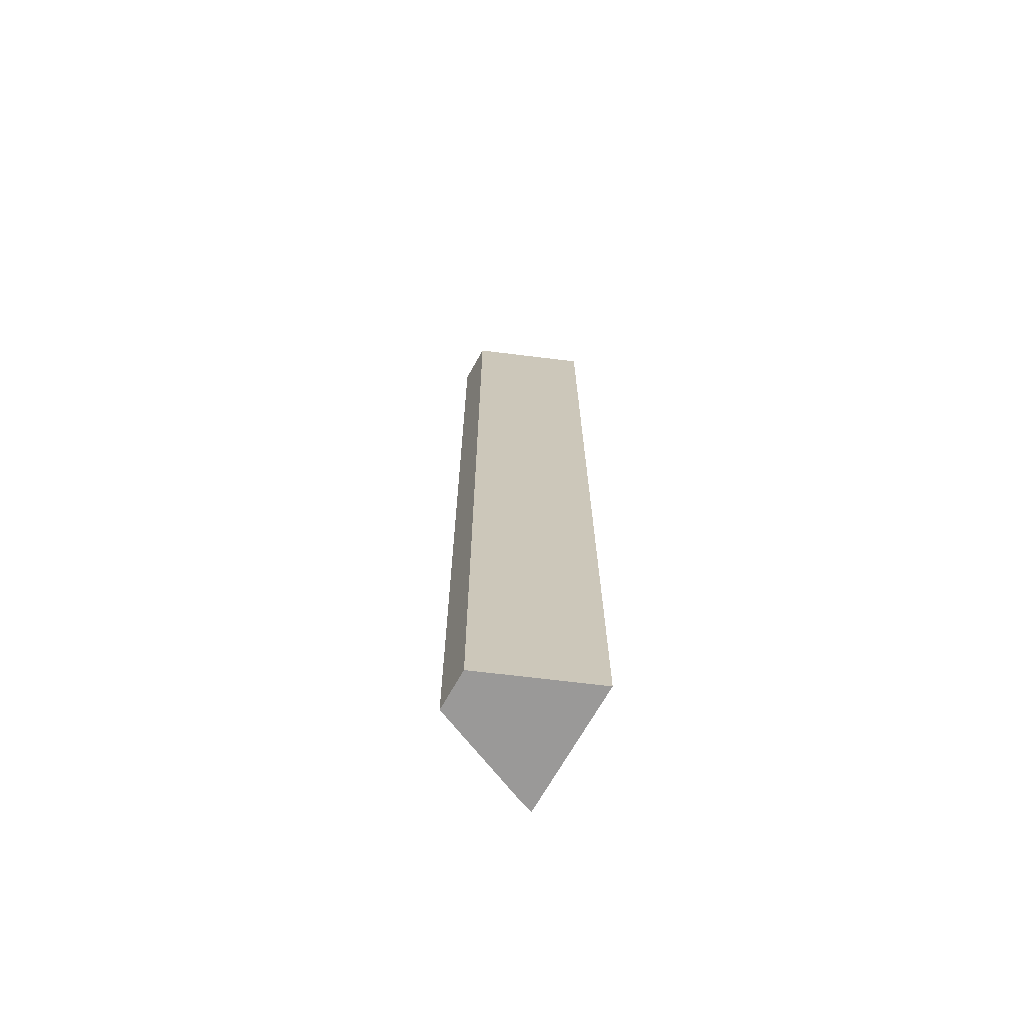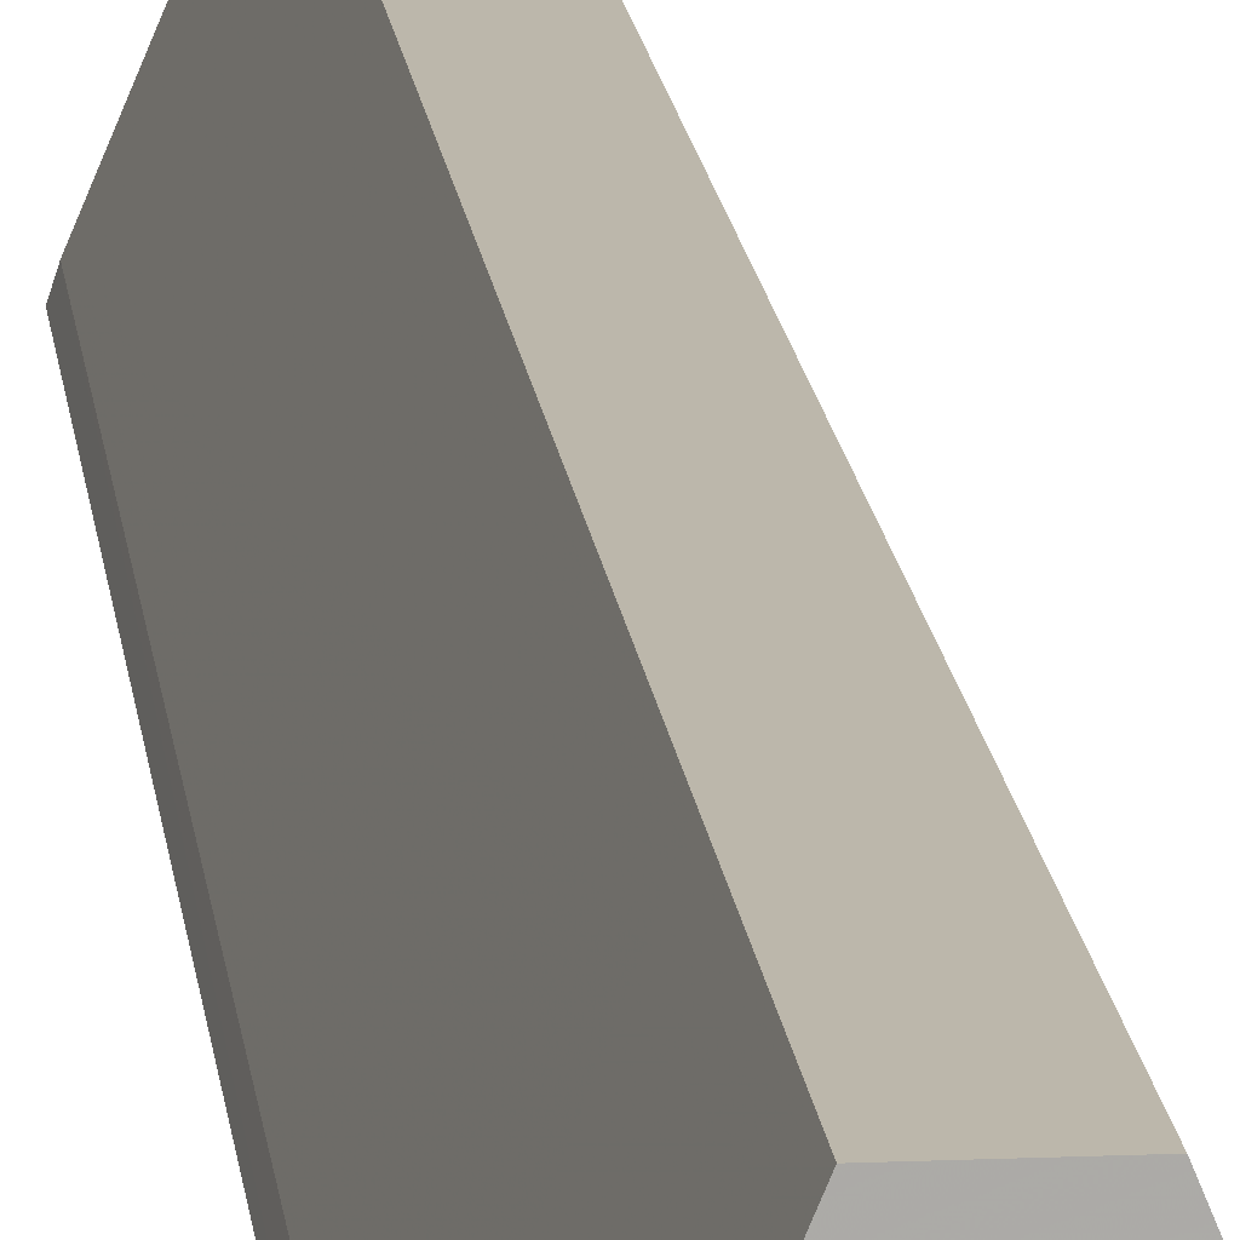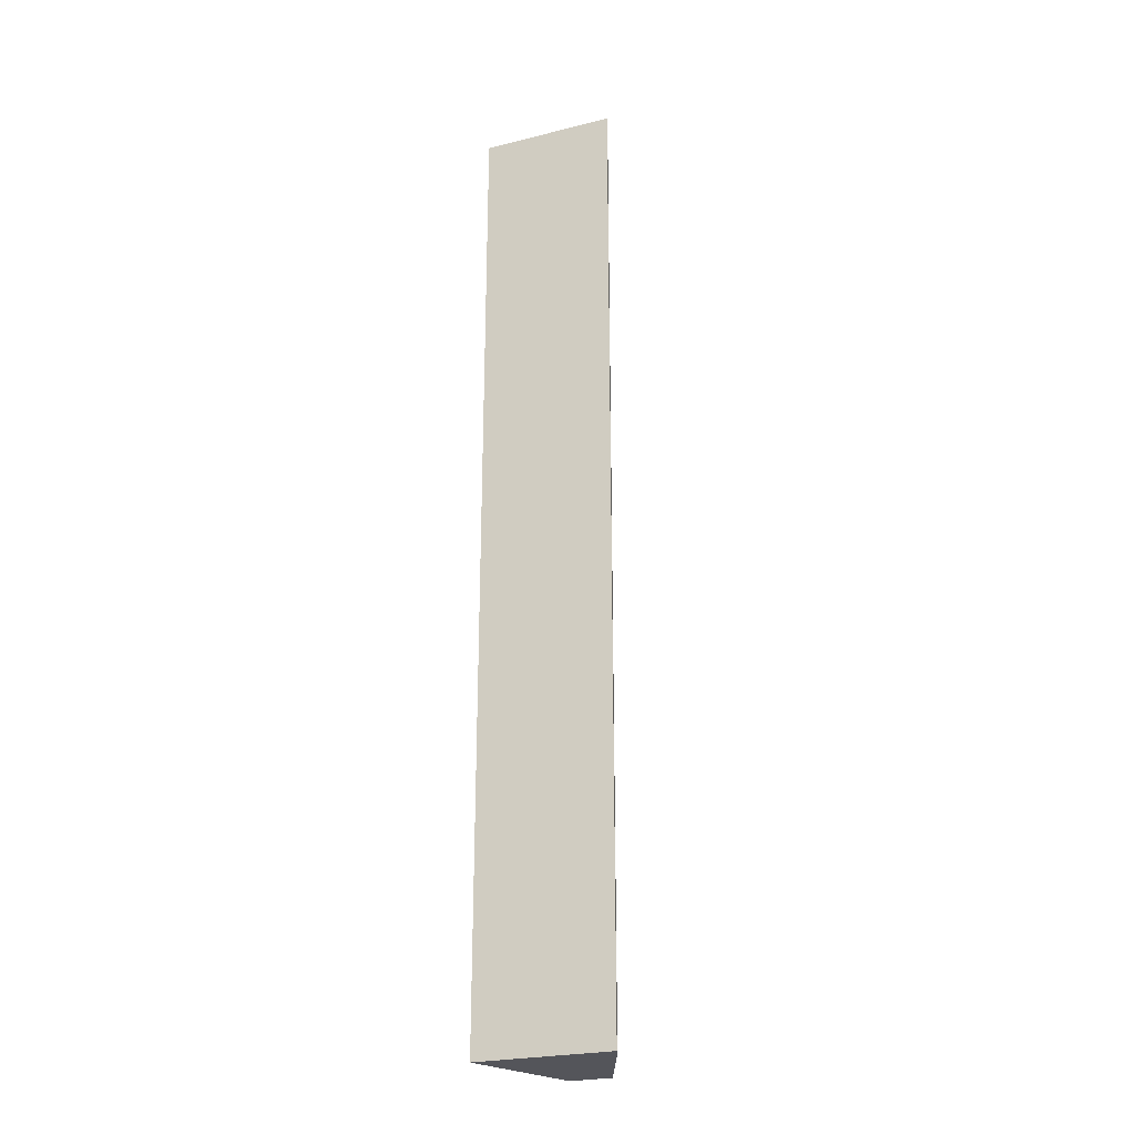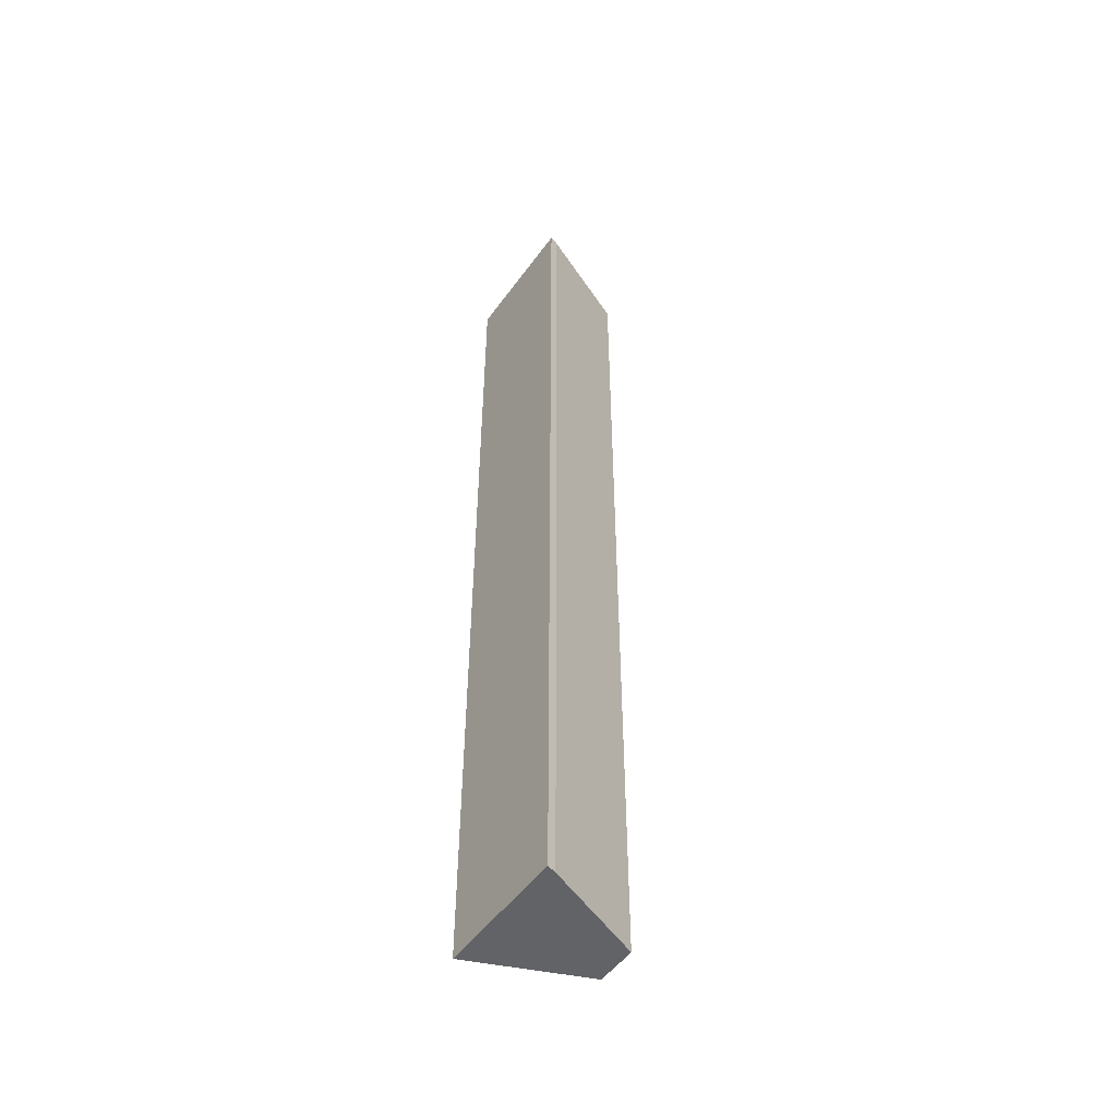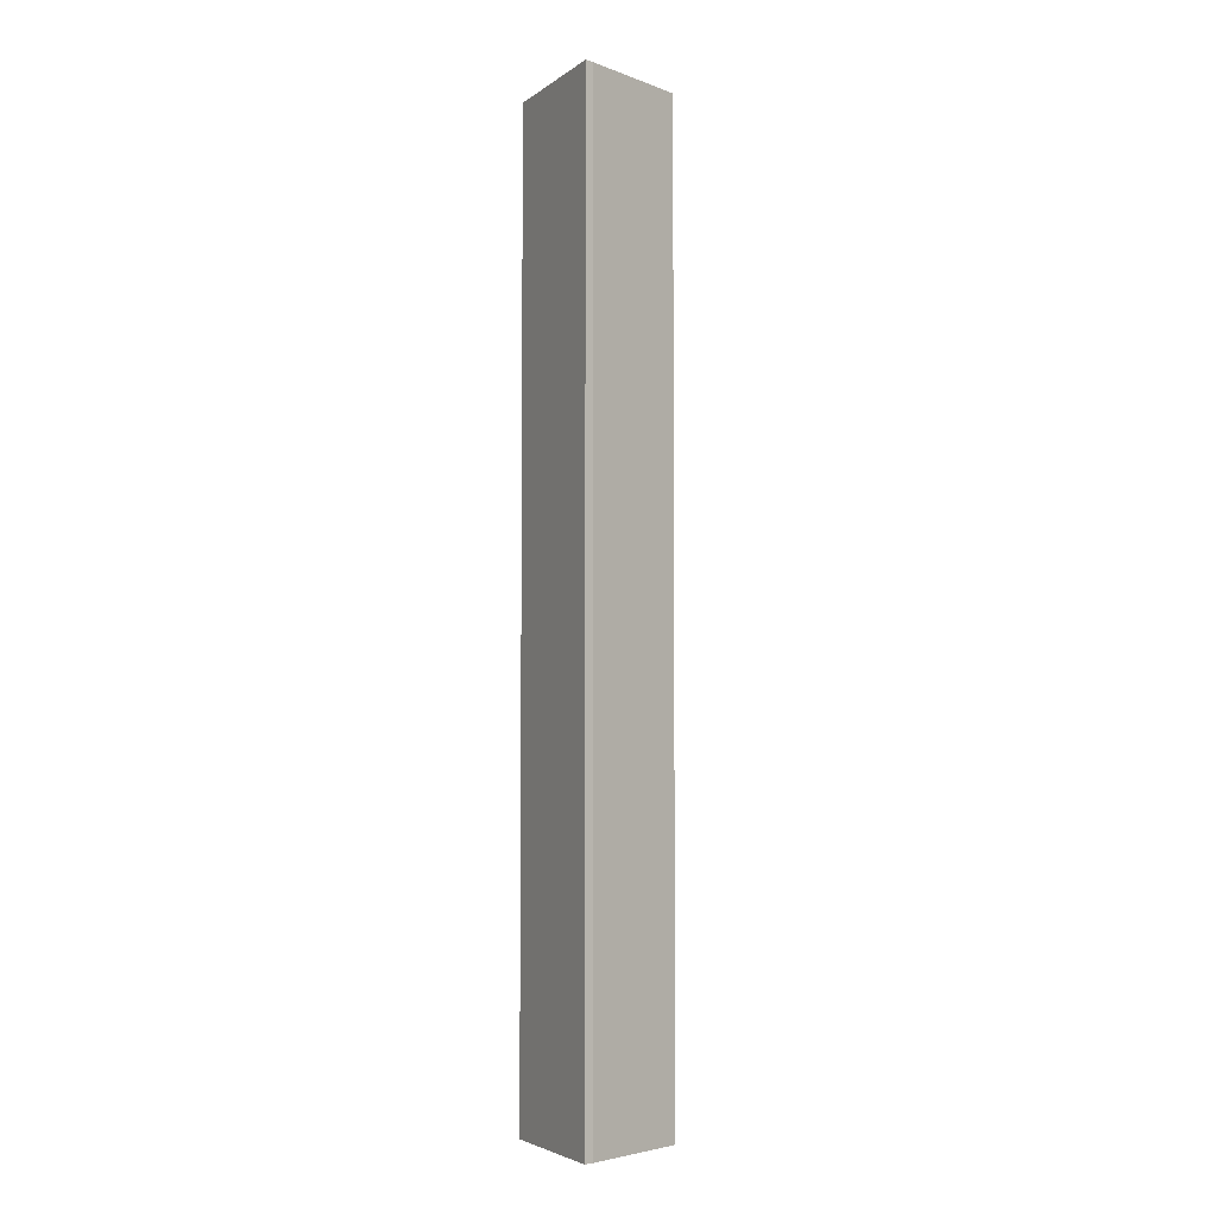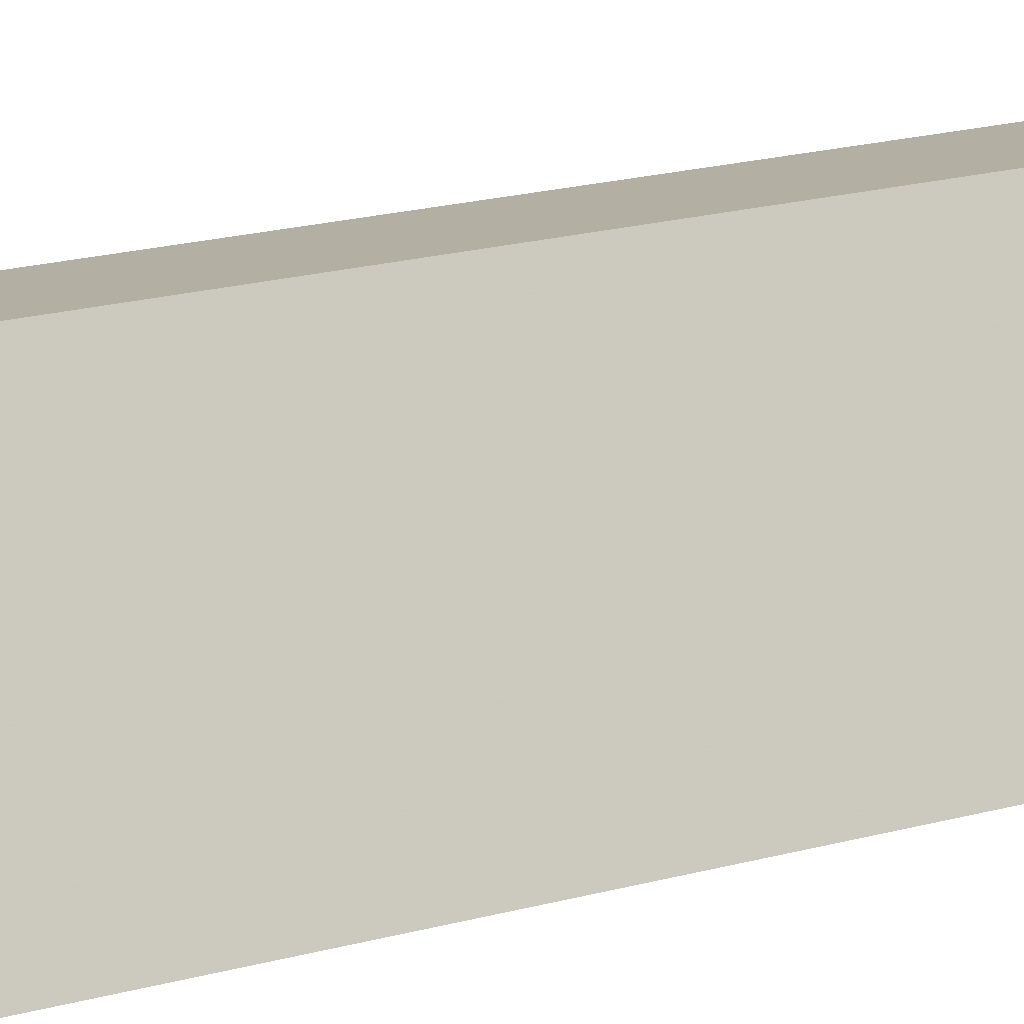
<metadata>
{"format":"obj","ext":"obj","renderer":"f3d","projection":"perspective","resolution":1024,"background":"white","views":[{"elev":-69.1,"azim":60.7,"up":"+Y"},{"elev":14.3,"azim":-5.5,"up":"+Z"},{"elev":-25.0,"azim":-158.0,"up":"+Y"},{"elev":-50.9,"azim":-124.7,"up":"+Y"},{"elev":-4.3,"azim":-116.7,"up":"+Y"},{"elev":11.2,"azim":48.2,"up":"+Z"}]}
</metadata>
<code>
v -0.007427 0.4549 -0.3723
v 0 0.3011 -0.3904
v 0 0.4549 -0.3904
v -0.02154 0.4549 -0.3904
v -0.01408 0.3011 -0.3723
v -0.007427 0.3011 -0.3723
v -0.01408 0.4549 -0.3723
v -0.02154 0.3011 -0.3904
v -0.02106 0.4549 -0.3889
v -0.02106 0.3011 -0.3889
f 1 2 3
f 3 2 4
f 6 5 2
f 6 2 1
f 7 6 1
f 7 5 6
f 8 4 2
f 8 2 5
f 9 4 8
f 9 7 1
f 9 1 3
f 9 3 4
f 9 5 7
f 10 9 8
f 10 8 5
f 10 5 9

</code>
